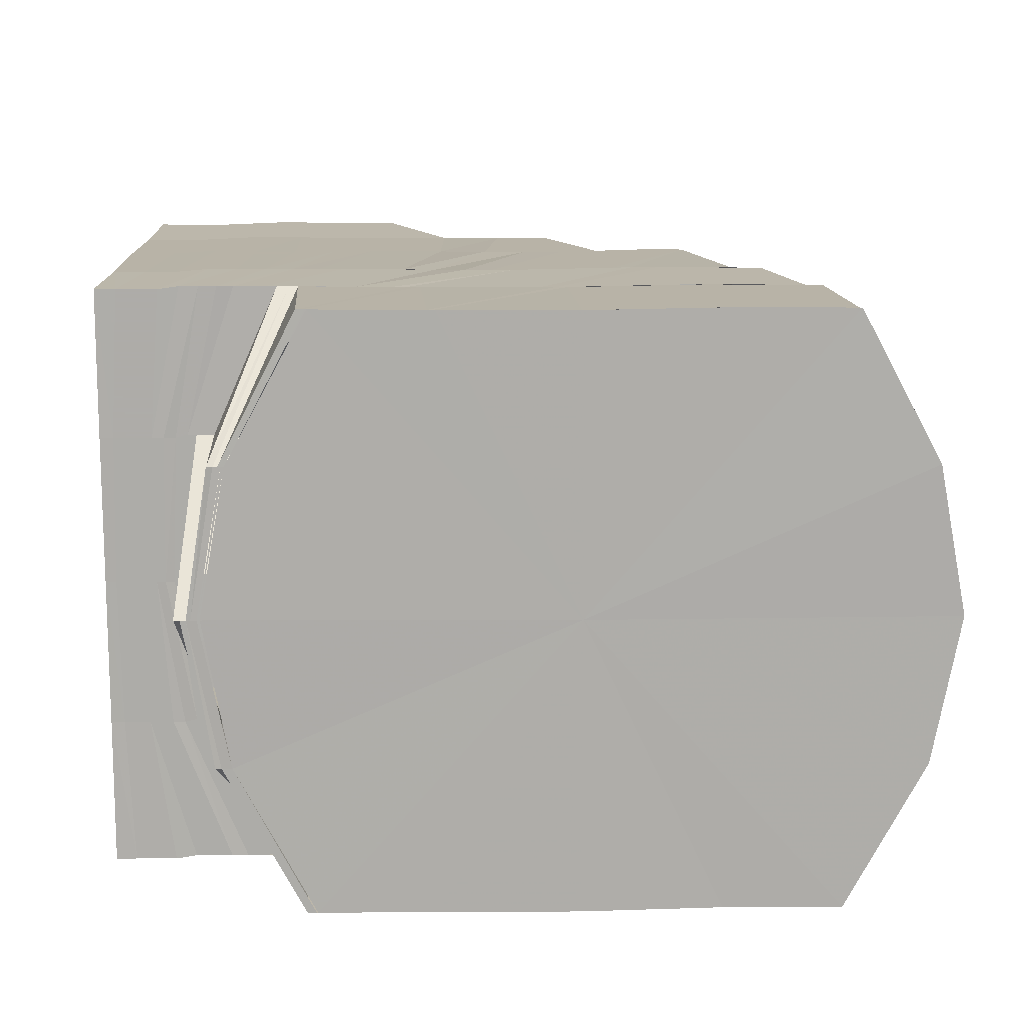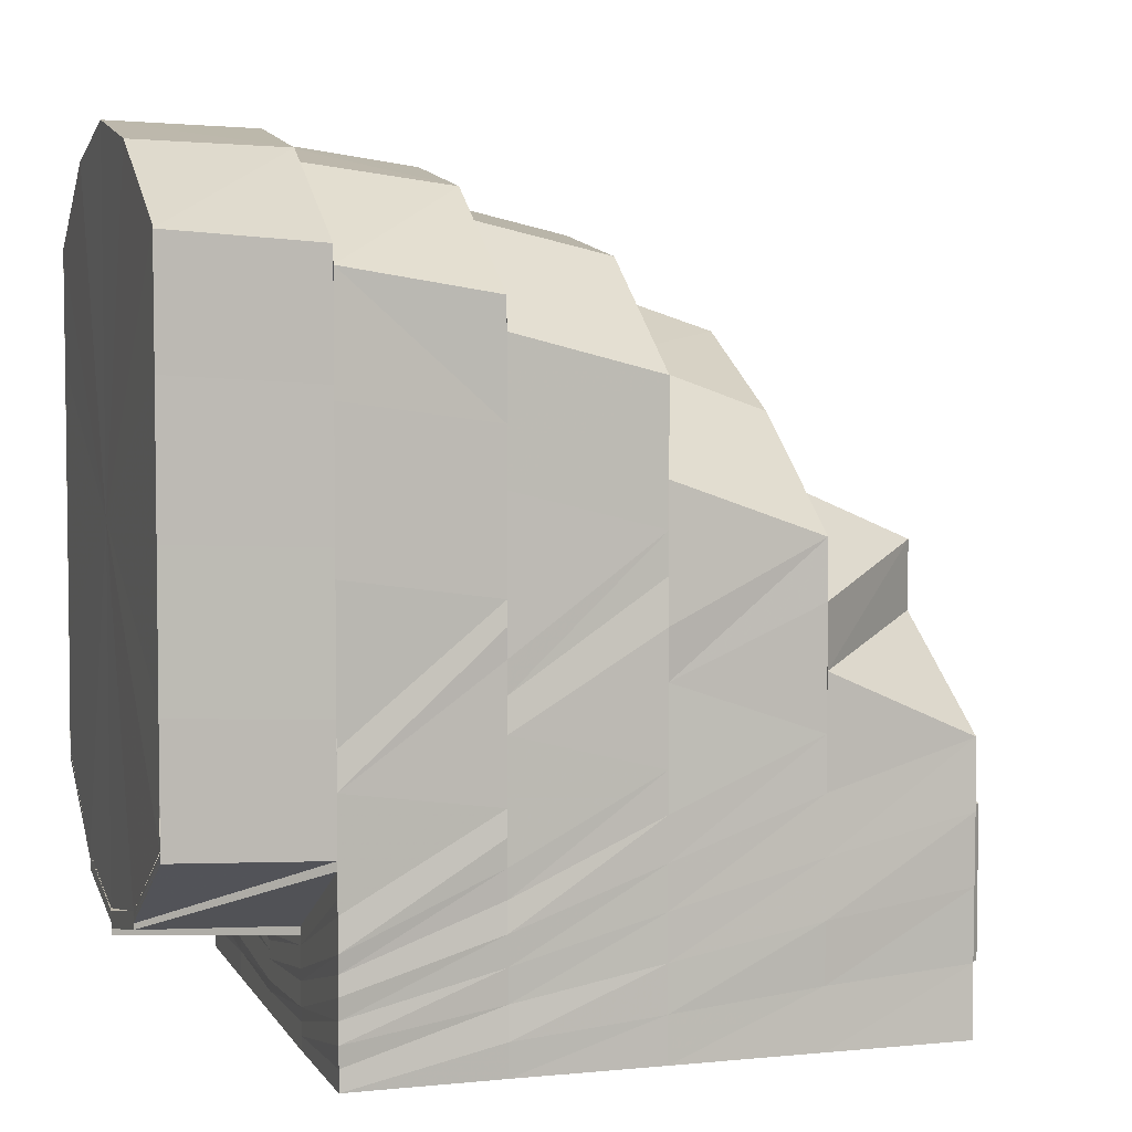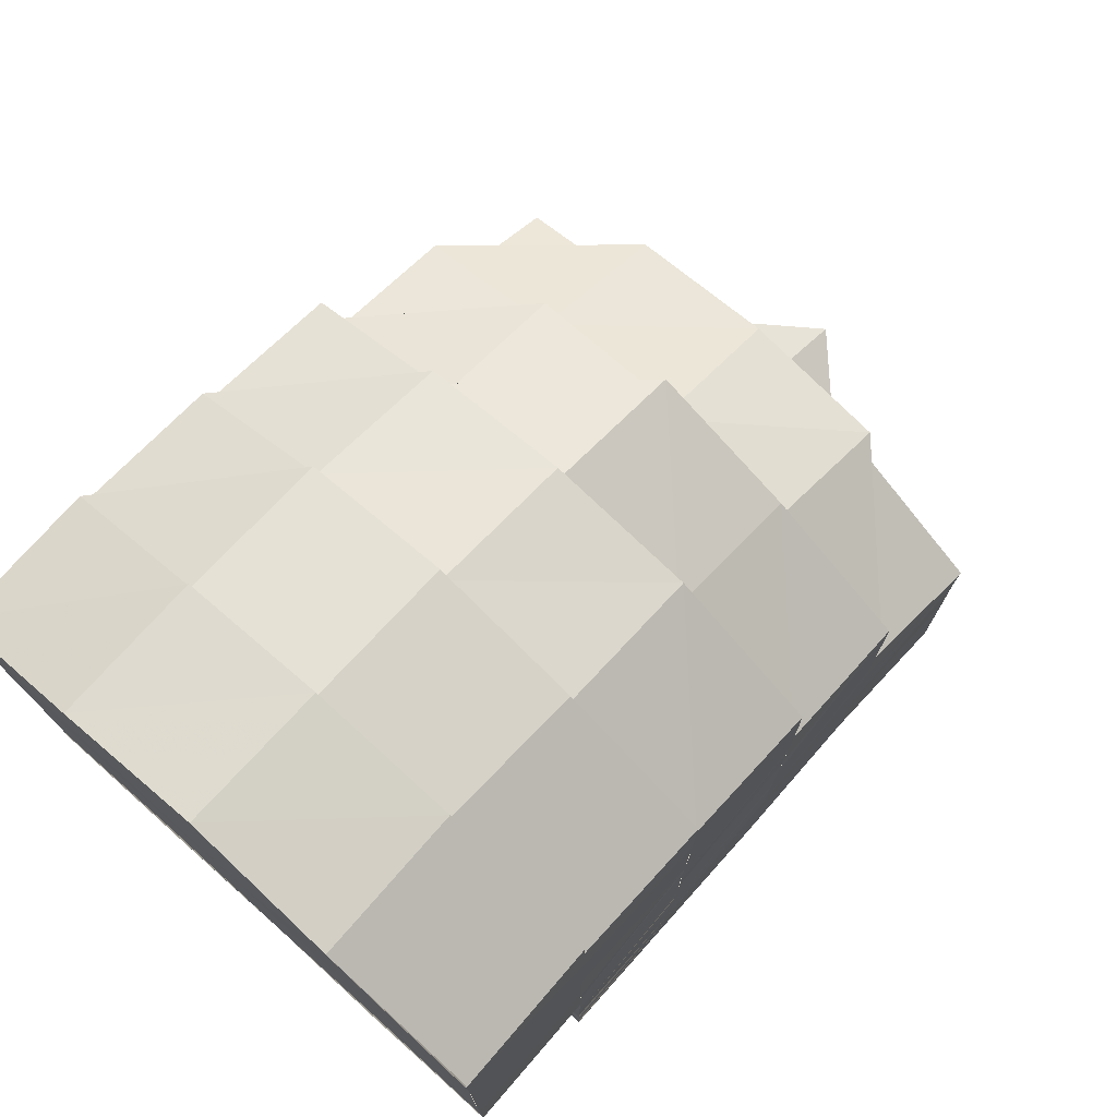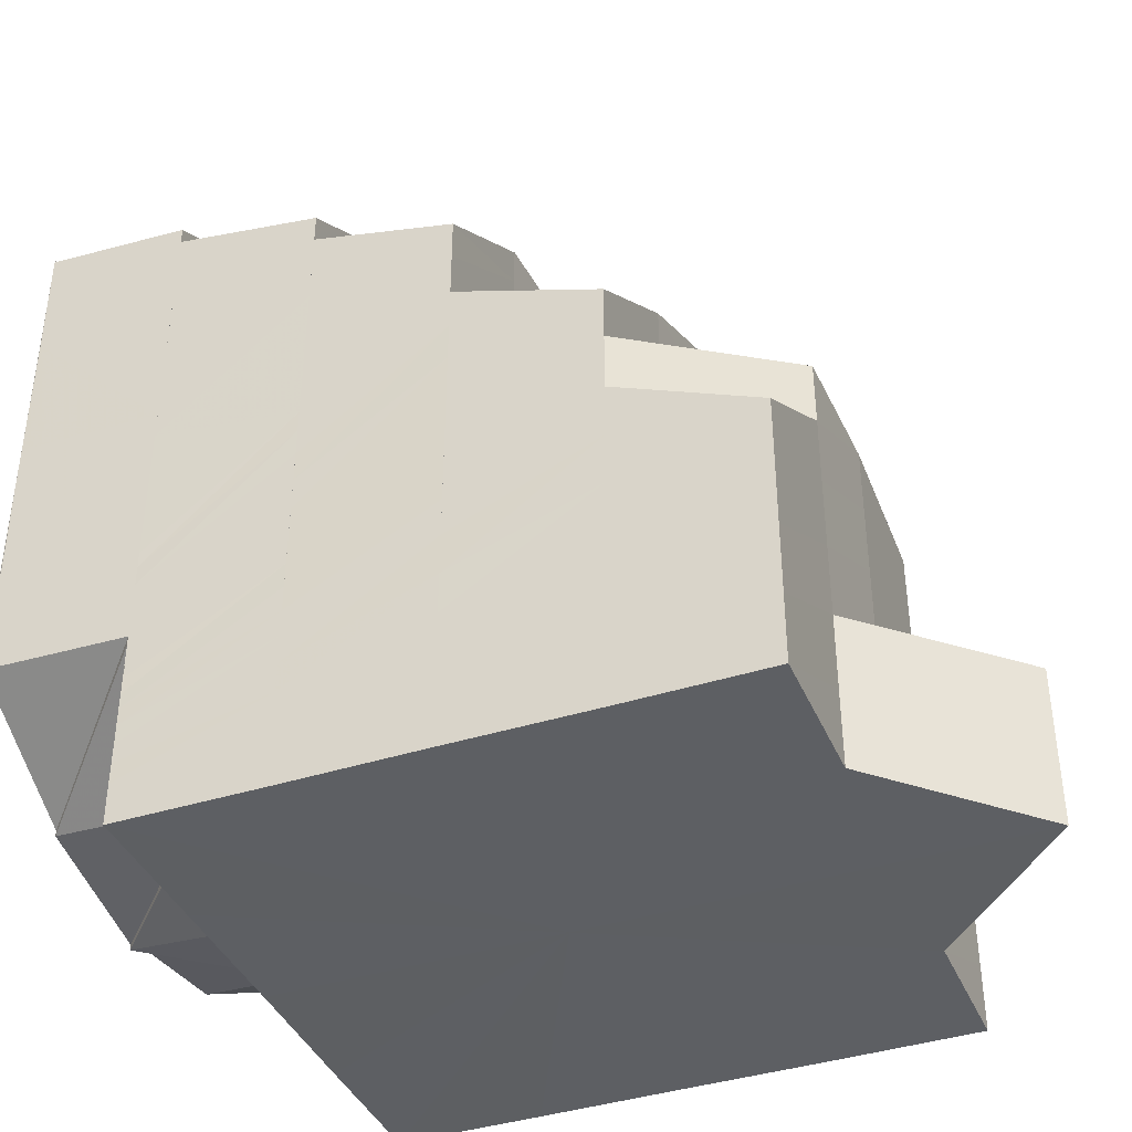
<metadata>
{"format":"obj","ext":"obj","renderer":"f3d","projection":"perspective","resolution":1024,"background":"white","views":[{"elev":13.2,"azim":-91.8,"up":"+Y"},{"elev":4.6,"azim":-17.4,"up":"+Z"},{"elev":75.5,"azim":-48.1,"up":"+Z"},{"elev":-40.0,"azim":21.6,"up":"+Z"}]}
</metadata>
<code>
o 11090
v 2252 1881 17.95
v 2252 1881 17.95
v 2252 1881 17.95
v 2252 1881 17.95
v 2252 1881 17.95
v 2252 1881 17.95
v 2252 1881 17.95
v 2252 1881 17.95
v 2252 1881 17.95
v 2252 1881 17.95
v 2252 1881 17.95
v 2252 1881 17.95
v 2252 1881 17.95
v 2252 1881 17.95
v 2252 1881 17.95
v 2252 1881 17.95
v 2252 1881 17.95
v 2252 1881 17.95
v 2252 1881 17.95
v 2252 1881 17.95
v 2252 1881 17.95
v 2252 1881 17.95
v 2252 1881 17.94
v 2252 1881 17.94
v 2252 1881 17.94
v 2252 1881 17.95
v 2252 1881 17.94
v 2252 1881 17.93
v 2252 1881 17.93
v 2252 1881 17.92
v 2252 1881 17.92
v 2252 1881 17.94
v 2252 1881 17.93
v 2252 1881 17.92
v 2252 1881 17.91
v 2252 1881 17.91
v 2252 1881 17.91
v 2252 1881 17.95
v 2252 1881 17.92
v 2252 1881 17.91
v 2252 1881 17.91
v 2252 1881 17.91
v 2252 1881 17.91
v 2252 1881 17.95
v 2252 1881 17.94
v 2252 1881 17.94
v 2252 1881 17.93
v 2252 1881 17.93
v 2252 1881 17.93
v 2252 1881 17.92
v 2252 1881 17.92
v 2252 1881 17.92
v 2252 1881 17.92
v 2252 1881 17.92
v 2252 1881 17.91
v 2252 1881 17.93
v 2252 1881 17.93
v 2252 1881 17.94
v 2252 1881 17.93
v 2252 1881 17.93
v 2252 1881 17.94
v 2252 1881 17.94
v 2252 1881 17.93
v 2252 1881 17.94
v 2252 1881 17.92
v 2252 1881 17.91
v 2252 1881 17.91
v 2252 1881 17.91
v 2252 1881 17.91
v 2252 1881 17.91
v 2252 1881 17.9
v 2252 1881 17.9
v 2252 1881 17.9
v 2252 1881 17.92
v 2252 1881 17.92
v 2252 1881 17.93
v 2252 1881 17.93
v 2252 1881 17.92
v 2252 1881 17.92
v 2252 1881 17.91
v 2252 1881 17.93
v 2252 1881 17.93
v 2252 1881 17.94
v 2252 1881 17.94
v 2252 1881 17.93
v 2252 1881 17.94
v 2252 1881 17.93
v 2252 1881 17.94
v 2252 1881 17.93
v 2252 1881 17.92
v 2252 1881 17.93
v 2252 1881 17.93
v 2252 1881 17.93
v 2252 1881 17.92
v 2252 1881 17.92
v 2252 1881 17.92
v 2252 1881 17.92
v 2252 1881 17.92
v 2252 1881 17.91
v 2252 1881 17.92
v 2252 1881 17.91
v 2252 1881 17.92
v 2252 1881 17.91
v 2252 1881 17.91
v 2252 1881 17.92
v 2252 1881 17.91
v 2252 1881 17.9
v 2252 1881 17.91
v 2252 1881 17.91
v 2252 1881 17.91
v 2252 1881 17.91
v 2252 1881 17.92
v 2252 1881 17.9
v 2252 1881 17.92
v 2252 1881 17.92
v 2252 1881 17.92
v 2252 1881 17.91
v 2252 1881 17.92
v 2252 1881 17.92
v 2252 1881 17.91
v 2252 1881 17.91
v 2252 1881 17.91
v 2252 1881 17.91
v 2252 1881 17.91
v 2252 1881 17.91
v 2252 1881 17.91
v 2252 1881 17.92
v 2252 1881 17.91
v 2252 1881 17.91
v 2252 1881 17.9
v 2252 1881 17.9
v 2252 1881 17.9
v 2252 1881 17.9
v 2252 1881 17.91
v 2252 1881 17.9
v 2252 1881 17.9
v 2252 1881 17.9
v 2252 1881 17.91
v 2252 1881 17.9
v 2252 1881 17.9
v 2252 1881 17.9
v 2252 1881 17.9
v 2252 1881 17.91
v 2252 1881 17.9
v 2252 1881 17.9
v 2252 1881 17.9
v 2252 1881 17.9
v 2252 1881 17.9
v 2252 1881 17.9
v 2252 1881 17.9
v 2252 1881 17.9
v 2252 1881 17.9
v 2252 1881 17.9
v 2252 1881 17.9
v 2252 1881 17.9
v 2252 1881 17.9
v 2252 1881 17.9
v 2252 1881 17.9
v 2252 1881 17.9
v 2252 1881 17.9
v 2252 1881 17.9
v 2252 1881 17.9
v 2252 1881 17.9
v 2252 1881 17.9
v 2252 1881 17.9
v 2252 1881 17.9
v 2252 1881 17.9
v 2252 1881 17.9
v 2252 1881 17.9
v 2252 1881 17.9
v 2252 1881 17.9
v 2252 1881 17.9
v 2252 1881 17.91
v 2252 1881 17.92
v 2252 1881 17.91
v 2252 1881 17.9
v 2252 1881 17.9
v 2252 1881 17.91
v 2252 1881 17.92
v 2252 1881 17.92
v 2252 1881 17.93
v 2252 1881 17.91
v 2252 1881 17.9
v 2252 1881 17.91
v 2252 1881 17.9
v 2252 1881 17.91
v 2252 1881 17.9
v 2252 1881 17.9
v 2252 1881 17.92
v 2252 1881 17.92
v 2252 1881 17.93
v 2252 1881 17.93
v 2252 1881 17.92
v 2252 1881 17.93
v 2252 1881 17.93
v 2252 1881 17.92
v 2252 1881 17.93
v 2252 1881 17.94
v 2252 1881 17.94
v 2252 1881 17.94
v 2252 1881 17.94
v 2252 1881 17.93
v 2252 1881 17.94
v 2252 1881 17.94
v 2252 1881 17.94
v 2252 1881 17.94
v 2252 1881 17.95
v 2252 1881 17.94
v 2252 1881 17.95
v 2252 1881 17.94
v 2252 1881 17.95
v 2252 1881 17.95
v 2252 1881 17.95
v 2252 1881 17.95
v 2252 1881 17.94
v 2252 1881 17.95
v 2252 1881 17.95
v 2252 1881 17.95
v 2252 1881 17.95
v 2252 1881 17.94
v 2252 1881 17.93
v 2252 1881 17.94
v 2252 1881 17.94
v 2252 1881 17.95
v 2252 1881 17.94
v 2252 1881 17.93
v 2252 1881 17.92
v 2252 1881 17.92
v 2252 1881 17.92
v 2252 1881 17.92
v 2252 1881 17.91
v 2252 1881 17.91
v 2252 1881 17.91
v 2252 1881 17.91
v 2252 1881 17.91
v 2252 1881 17.91
v 2252 1881 17.91
v 2252 1881 17.9
v 2252 1881 17.9
v 2252 1881 17.91
v 2252 1881 17.9
v 2252 1881 17.91
v 2252 1881 17.9
v 2252 1881 17.9
v 2252 1881 17.91
v 2252 1881 17.9
v 2252 1881 17.9
v 2252 1881 17.9
v 2252 1881 17.9
v 2252 1881 17.9
v 2252 1881 17.9
v 2252 1881 17.9
v 2252 1881 17.9
v 2252 1881 17.9
v 2252 1881 17.9
v 2252 1881 17.91
v 2252 1881 17.91
v 2252 1881 17.9
v 2252 1881 17.9
v 2252 1881 17.9
v 2252 1881 17.9
v 2252 1881 17.9
v 2252 1881 17.9
v 2252 1881 17.9
v 2252 1881 17.91
v 2252 1881 17.9
v 2252 1881 17.9
v 2252 1881 17.91
v 2252 1881 17.9
v 2252 1881 17.91
v 2252 1881 17.91
v 2252 1881 17.9
v 2252 1881 17.91
v 2252 1881 17.9
v 2252 1881 17.9
v 2252 1881 17.9
v 2252 1881 17.9
v 2252 1881 17.9
v 2252 1881 17.9
v 2252 1881 17.91
v 2252 1881 17.91
v 2252 1881 17.91
v 2252 1881 17.9
v 2252 1881 17.91
v 2252 1881 17.91
v 2252 1881 17.9
v 2252 1881 17.92
v 2252 1881 17.91
v 2252 1881 17.91
v 2252 1881 17.91
v 2252 1881 17.9
v 2252 1881 17.9
v 2252 1881 17.91
v 2252 1881 17.91
v 2252 1881 17.91
v 2252 1881 17.9
v 2252 1881 17.9
v 2252 1881 17.9
v 2252 1881 17.9
v 2252 1881 17.9
v 2252 1881 17.9
v 2252 1881 17.9
v 2252 1881 17.9
v 2252 1881 17.9
v 2252 1881 17.9
v 2252 1881 17.9
v 2252 1881 17.9
v 2252 1881 17.9
v 2252 1881 17.9
v 2252 1881 17.9
v 2252 1881 17.9
v 2252 1881 17.9
v 2252 1881 17.9
v 2252 1881 17.9
v 2252 1881 17.9
v 2252 1881 17.9
v 2252 1881 17.9
v 2252 1881 17.9
v 2252 1881 17.9
v 2252 1881 17.9
v 2252 1881 17.9
v 2252 1881 17.9
v 2252 1881 17.9
v 2252 1881 17.9
v 2252 1881 17.9
v 2252 1881 17.9
v 2252 1881 17.9
v 2252 1881 17.9
v 2252 1881 17.9
v 2252 1881 17.9
v 2252 1881 17.9
v 2252 1881 17.9
v 2252 1881 17.9
v 2252 1881 17.9
v 2252 1881 17.9
v 2252 1881 17.9
v 2252 1881 17.9
v 2252 1881 17.9
v 2252 1881 17.9
v 2252 1881 17.9
v 2252 1881 17.9
v 2252 1881 17.9
v 2252 1881 17.9
v 2252 1881 17.9
v 2252 1881 17.9
v 2252 1881 17.9
v 2252 1881 17.9
v 2252 1881 17.95
v 2252 1881 17.95
v 2252 1881 17.95
v 2252 1881 17.95
v 2252 1881 17.95
v 2252 1881 17.95
v 2252 1881 17.95
v 2252 1881 17.95
v 2252 1881 17.91
v 2252 1881 17.91
v 2252 1881 17.91
v 2252 1881 17.9
v 2252 1881 17.91
v 2252 1881 17.91
v 2252 1881 17.91
v 2252 1881 17.91
v 2252 1881 17.9
v 2252 1881 17.9
v 2252 1881 17.91
v 2252 1881 17.91
v 2252 1881 17.91
v 2252 1881 17.91
v 2252 1881 17.91
v 2252 1881 17.91
v 2252 1881 17.9
v 2252 1881 17.91
v 2252 1881 17.9
v 2252 1881 17.9
v 2252 1881 17.9
v 2252 1881 17.9
v 2252 1881 17.9
v 2252 1881 17.91
v 2252 1881 17.91
v 2252 1881 17.9
v 2252 1881 17.91
v 2252 1881 17.9
v 2252 1881 17.91
v 2252 1881 17.92
v 2252 1881 17.92
v 2252 1881 17.93
v 2252 1881 17.93
v 2252 1881 17.94
v 2252 1881 17.94
v 2252 1881 17.95
v 2252 1881 17.94
v 2252 1881 17.94
v 2252 1881 17.95
v 2252 1881 17.94
v 2252 1881 17.95
v 2252 1881 17.9
v 2252 1881 17.91
v 2252 1881 17.9
v 2252 1881 17.91
v 2252 1881 17.91
v 2252 1881 17.9
v 2252 1881 17.9
v 2252 1881 17.9
v 2252 1881 17.9
v 2252 1881 17.9
v 2252 1881 17.9
v 2252 1881 17.9
v 2252 1881 17.9
v 2252 1881 17.9
v 2252 1881 17.95
v 2252 1881 17.95
v 2252 1881 17.93
v 2252 1881 17.95
v 2252 1881 17.95
v 2252 1881 17.95
v 2252 1881 17.94
v 2252 1881 17.95
v 2252 1881 17.93
v 2252 1881 17.92
v 2252 1881 17.91
v 2252 1881 17.9
v 2252 1881 17.91
v 2252 1881 17.92
v 2252 1881 17.93
v 2252 1881 17.94
f 1 2 3
f 4 5 2
f 6 7 1
f 8 7 6
f 3 9 10
f 5 11 9
f 9 12 13
f 9 14 12
f 15 16 14
f 17 15 18
f 19 18 20
f 21 22 19
f 23 22 21
f 14 24 12
f 12 24 25
f 14 26 24
f 24 27 25
f 25 27 28
f 27 29 28
f 28 29 30
f 29 31 30
f 26 32 24
f 29 33 31
f 33 34 31
f 31 34 35
f 34 36 37
f 26 38 32
f 34 39 40
f 39 41 40
f 42 41 43
f 44 38 26
f 38 45 32
f 32 45 46
f 45 47 46
f 46 47 33
f 47 48 33
f 47 49 48
f 48 50 39
f 49 50 48
f 50 51 39
f 50 52 51
f 52 53 51
f 52 54 53
f 54 55 53
f 56 54 52
f 57 56 52
f 58 59 57
f 60 56 57
f 61 57 49
f 62 61 49
f 56 63 54
f 64 61 62
f 63 65 54
f 54 65 55
f 65 66 55
f 55 66 67
f 66 68 69
f 70 67 71
f 71 72 73
f 63 74 65
f 74 75 65
f 76 74 63
f 77 76 63
f 74 78 75
f 76 79 74
f 79 78 74
f 78 80 75
f 81 79 76
f 82 76 77
f 82 81 76
f 83 82 77
f 83 77 60
f 84 83 60
f 84 85 86
f 87 82 83
f 88 83 84
f 88 87 83
f 89 81 82
f 87 89 82
f 89 90 81
f 91 87 88
f 92 89 87
f 91 92 87
f 93 94 91
f 92 95 89
f 95 90 89
f 96 92 91
f 96 97 92
f 97 95 92
f 97 98 95
f 99 98 97
f 98 100 95
f 95 100 90
f 99 101 98
f 102 103 100
f 101 104 105
f 106 101 99
f 107 108 104
f 101 107 109
f 109 110 100
f 103 111 110
f 100 110 112
f 100 112 90
f 113 107 101
f 106 113 101
f 90 112 114
f 90 114 81
f 81 114 79
f 114 115 79
f 79 115 78
f 112 116 114
f 114 116 115
f 112 117 116
f 110 117 112
f 116 118 115
f 115 119 78
f 115 118 119
f 78 119 80
f 116 120 118
f 117 120 116
f 118 121 119
f 117 122 120
f 110 123 117
f 123 122 117
f 124 123 110
f 122 125 120
f 120 126 127
f 125 128 126
f 120 125 129
f 123 130 122
f 111 131 123
f 132 130 123
f 131 133 130
f 134 135 125
f 133 136 130
f 130 137 138
f 136 139 137
f 130 140 141
f 141 142 125
f 125 142 143
f 135 144 142
f 142 145 146
f 142 147 128
f 144 148 142
f 148 149 147
f 144 148 150
f 136 144 150
f 133 136 150
f 148 151 150
f 152 133 150
f 152 153 154
f 155 154 108
f 156 152 150
f 156 152 155
f 155 157 132
f 158 156 150
f 158 156 159
f 159 160 155
f 159 155 107
f 107 155 124
f 113 159 107
f 161 158 150
f 161 158 162
f 162 159 113
f 162 163 159
f 164 161 162
f 165 162 113
f 166 164 165
f 167 162 165
f 165 113 106
f 168 169 167
f 170 165 106
f 171 166 170
f 172 165 170
f 170 106 173
f 173 106 99
f 173 99 174
f 175 170 173
f 176 171 175
f 177 170 175
f 175 173 178
f 178 173 174
f 178 174 179
f 179 174 96
f 179 180 181
f 182 175 178
f 183 175 182
f 182 178 184
f 185 176 182
f 186 182 184
f 187 185 186
f 188 182 186
f 186 184 189
f 189 184 190
f 190 179 191
f 189 190 192
f 193 189 192
f 193 192 194
f 190 191 195
f 196 193 194
f 196 194 197
f 197 194 198
f 197 198 199
f 195 191 200
f 191 91 200
f 200 91 88
f 195 200 201
f 202 195 201
f 200 88 203
f 201 200 203
f 203 88 84
f 202 201 204
f 198 202 204
f 201 203 205
f 204 201 205
f 203 84 64
f 205 203 64
f 64 84 61
f 205 64 206
f 206 64 62
f 206 62 45
f 38 206 45
f 207 205 206
f 207 206 38
f 204 205 207
f 44 207 38
f 208 204 207
f 208 207 44
f 198 204 208
f 199 198 208
f 199 208 209
f 209 208 44
f 210 199 209
f 209 44 211
f 212 44 213
f 214 209 212
f 215 209 214
f 216 211 217
f 218 219 216
f 220 219 218
f 221 210 222
f 222 223 224
f 225 221 222
f 226 221 225
f 226 227 221
f 228 227 226
f 228 229 227
f 229 230 227
f 229 231 230
f 231 196 230
f 231 232 196
f 233 232 231
f 234 235 232
f 235 187 236
f 237 236 232
f 238 186 236
f 239 233 240
f 241 239 240
f 241 240 242
f 243 241 242
f 244 242 245
f 246 247 243
f 248 246 244
f 248 249 250
f 251 239 252
f 239 253 233
f 254 255 251
f 253 256 257
f 258 253 239
f 259 258 239
f 255 258 259
f 258 260 253
f 255 261 258
f 261 260 258
f 262 261 255
f 260 263 253
f 253 263 237
f 263 264 256
f 265 266 255
f 266 267 261
f 268 265 269
f 270 255 269
f 271 268 272
f 273 269 272
f 67 272 274
f 274 272 72
f 272 275 276
f 272 276 277
f 278 277 279
f 66 280 273
f 280 281 68
f 75 80 280
f 80 282 280
f 280 282 270
f 282 283 281
f 80 284 282
f 119 284 80
f 119 121 284
f 284 285 282
f 282 285 262
f 285 286 283
f 287 288 121
f 284 289 285
f 121 289 284
f 289 290 285
f 290 291 286
f 285 290 292
f 121 293 289
f 129 293 121
f 288 294 293
f 293 295 289
f 289 295 290
f 293 296 295
f 143 296 293
f 294 297 296
f 295 298 290
f 290 298 299
f 298 300 291
f 295 301 298
f 296 301 295
f 301 302 298
f 302 303 300
f 298 302 304
f 296 305 301
f 146 305 296
f 297 151 305
f 151 306 305
f 305 307 301
f 301 307 302
f 305 308 307
f 151 306 150
f 306 309 307
f 306 309 150
f 307 310 302
f 307 311 310
f 302 310 312
f 309 313 310
f 309 313 150
f 310 314 315
f 310 316 303
f 313 317 316
f 313 318 150
f 318 319 150
f 319 320 150
f 318 319 321
f 320 322 150
f 322 161 150
f 319 320 323
f 320 322 168
f 324 318 321
f 322 325 326
f 168 326 327
f 321 328 323
f 323 329 168
f 323 168 330
f 330 168 172
f 330 327 331
f 332 323 330
f 321 323 332
f 332 330 333
f 333 330 177
f 333 331 334
f 335 321 332
f 315 321 335
f 336 332 333
f 335 332 336
f 337 324 335
f 336 333 338
f 338 333 183
f 338 334 339
f 340 339 264
f 340 338 188
f 341 336 338
f 341 338 340
f 342 335 336
f 342 336 341
f 312 335 342
f 343 337 342
f 344 342 341
f 304 342 344
f 345 343 344
f 344 341 346
f 346 341 340
f 346 340 263
f 263 340 238
f 260 346 263
f 347 344 346
f 347 346 260
f 299 344 347
f 267 345 347
f 261 347 260
f 292 347 261
f 348 349 350
f 351 348 352
f 353 354 355
f 356 35 357
f 35 358 357
f 357 358 359
f 360 361 358
f 362 360 358
f 358 363 364
f 363 365 364
f 364 365 366
f 364 366 367
f 367 366 368
f 366 369 368
f 366 370 369
f 365 370 366
f 370 371 369
f 370 372 373
f 365 374 370
f 374 375 370
f 376 377 374
f 374 278 375
f 278 378 375
f 375 378 379
f 378 380 379
f 378 381 382
f 383 379 384
f 371 379 385
f 371 385 386
f 386 385 387
f 386 387 388
f 388 387 389
f 387 390 389
f 389 390 391
f 390 392 391
f 392 393 394
f 391 395 396
f 41 397 363
f 363 397 365
f 397 374 365
f 41 398 397
f 397 399 374
f 398 399 397
f 398 400 399
f 401 402 399
f 403 404 405
f 406 407 408
f 408 409 410
f 411 412 413
f 412 414 413
f 415 411 413
f 416 415 413
f 417 418 413
f 419 417 413
f 420 419 413
f 421 420 413
f 367 421 413
f 422 367 413
f 357 422 413
f 423 357 413
f 424 423 413
f 425 424 413
f 426 425 413
f 13 426 413

</code>
